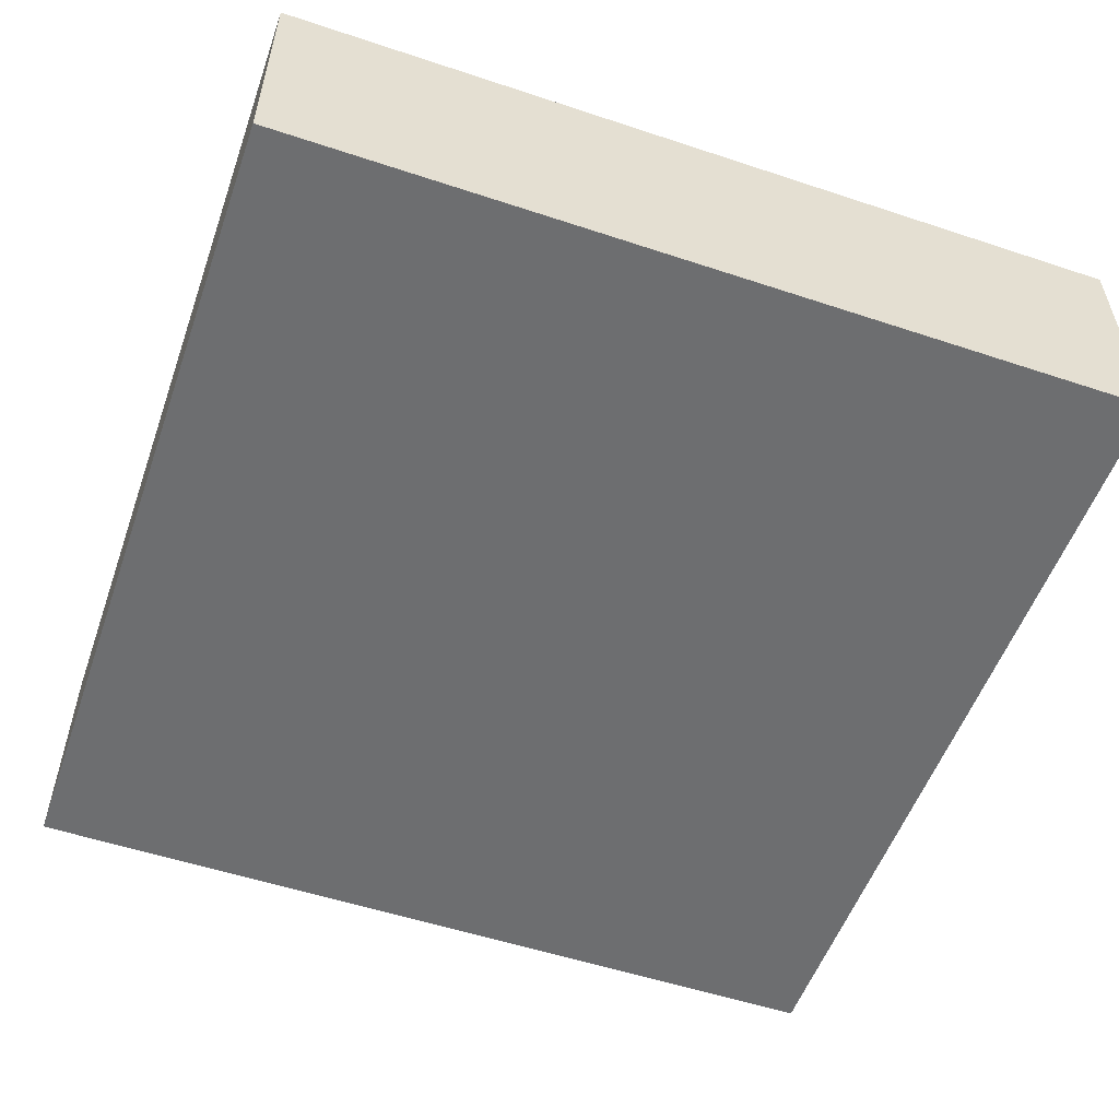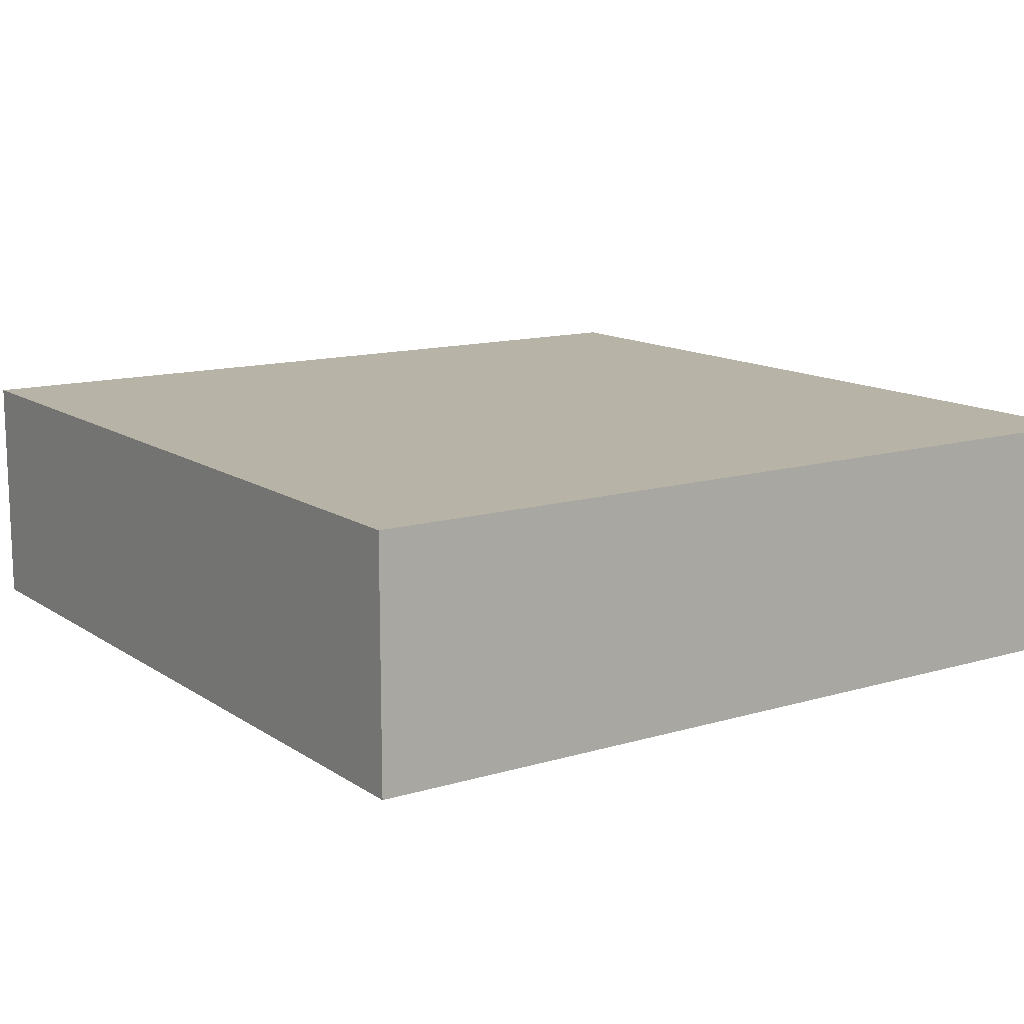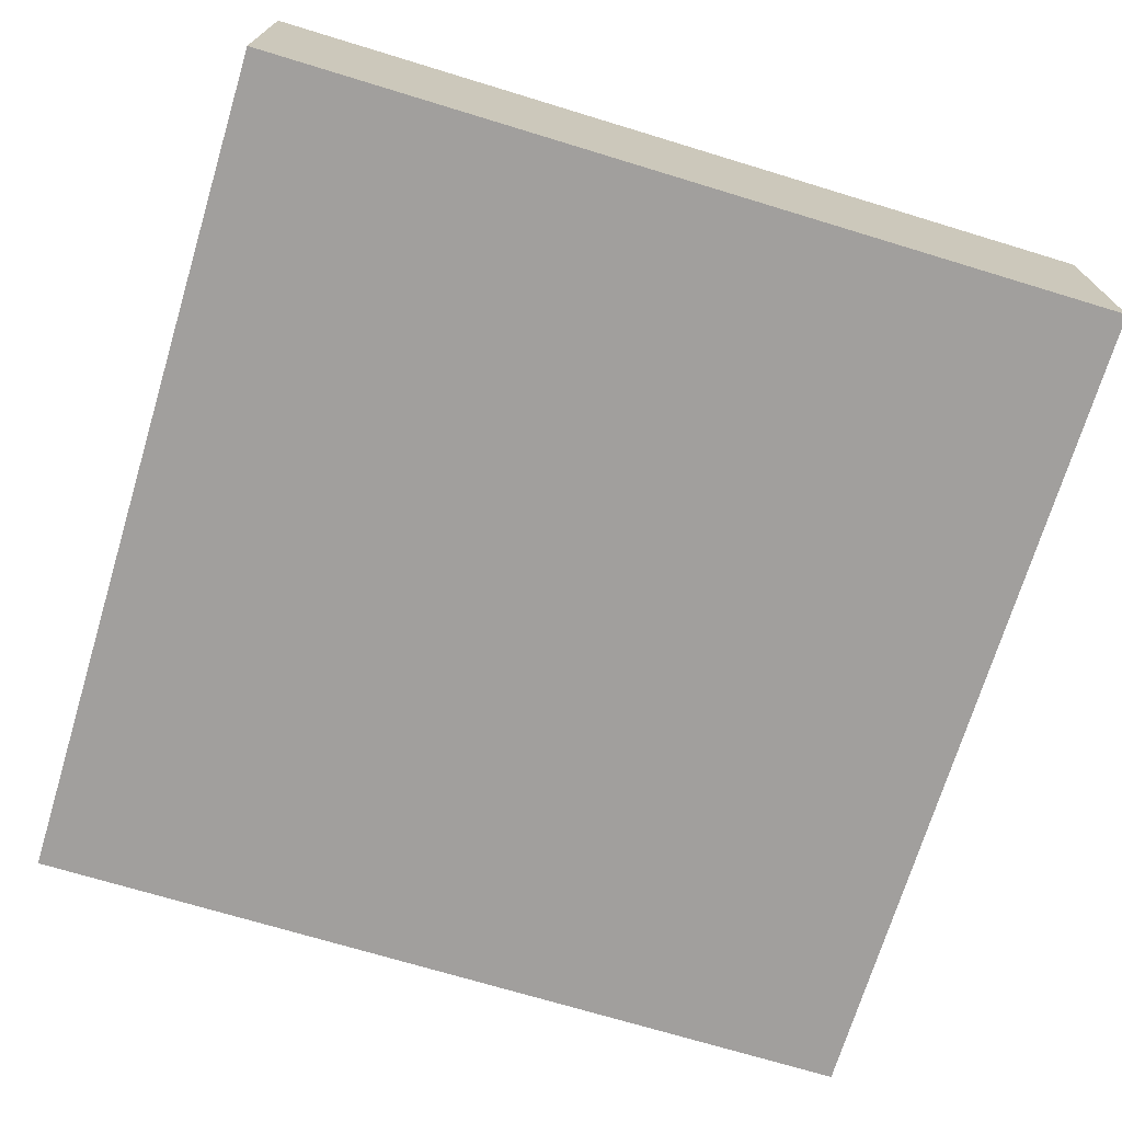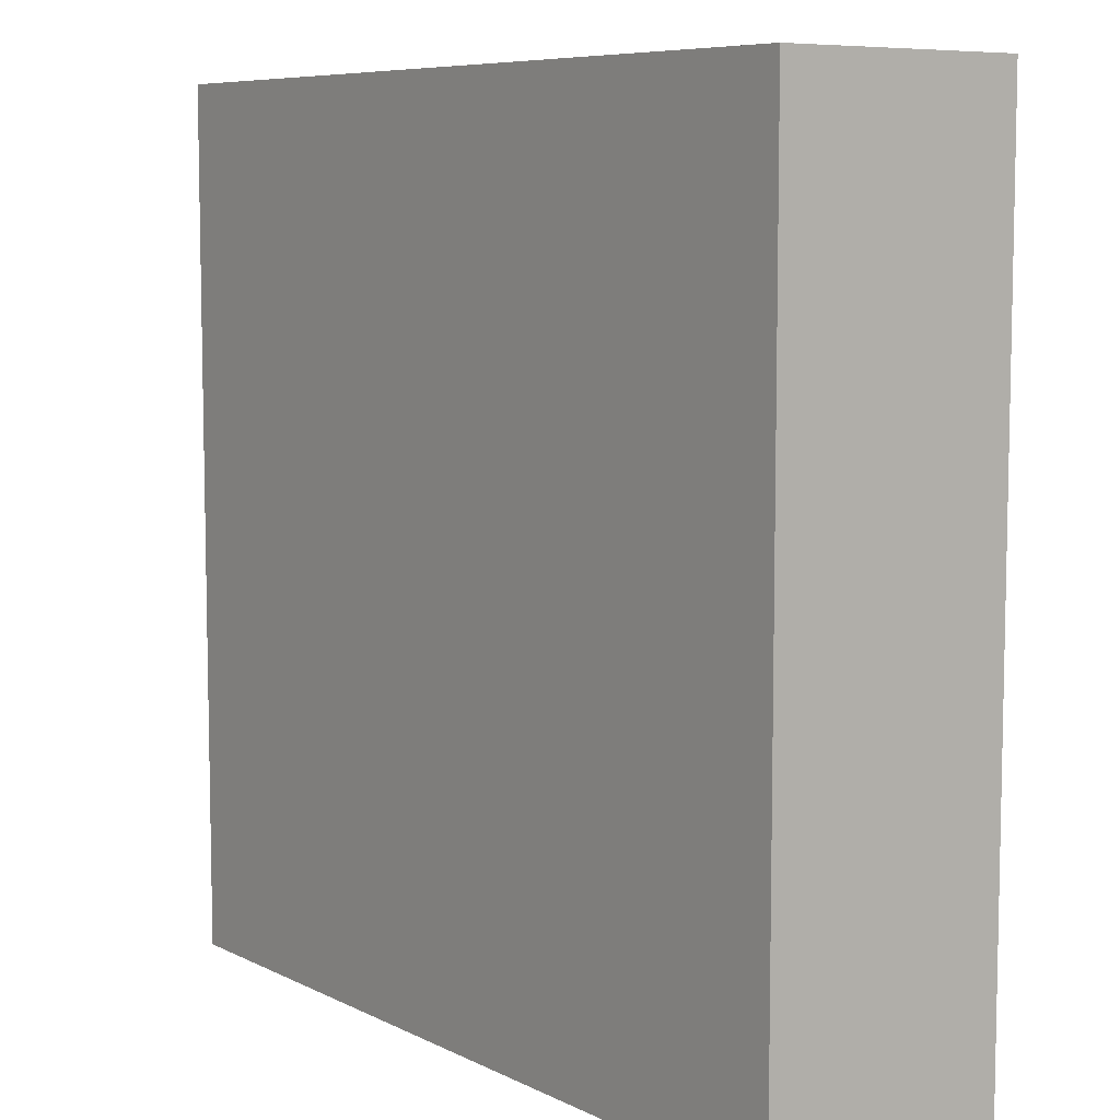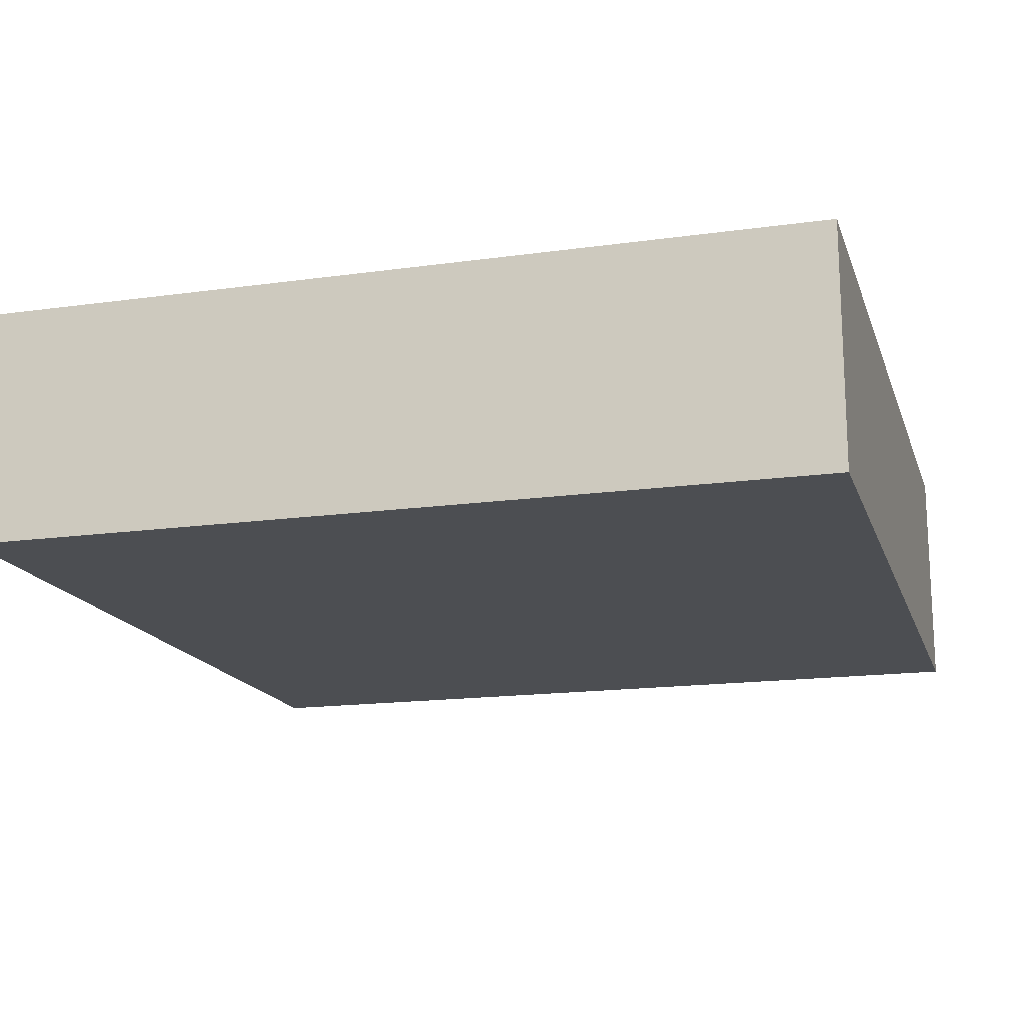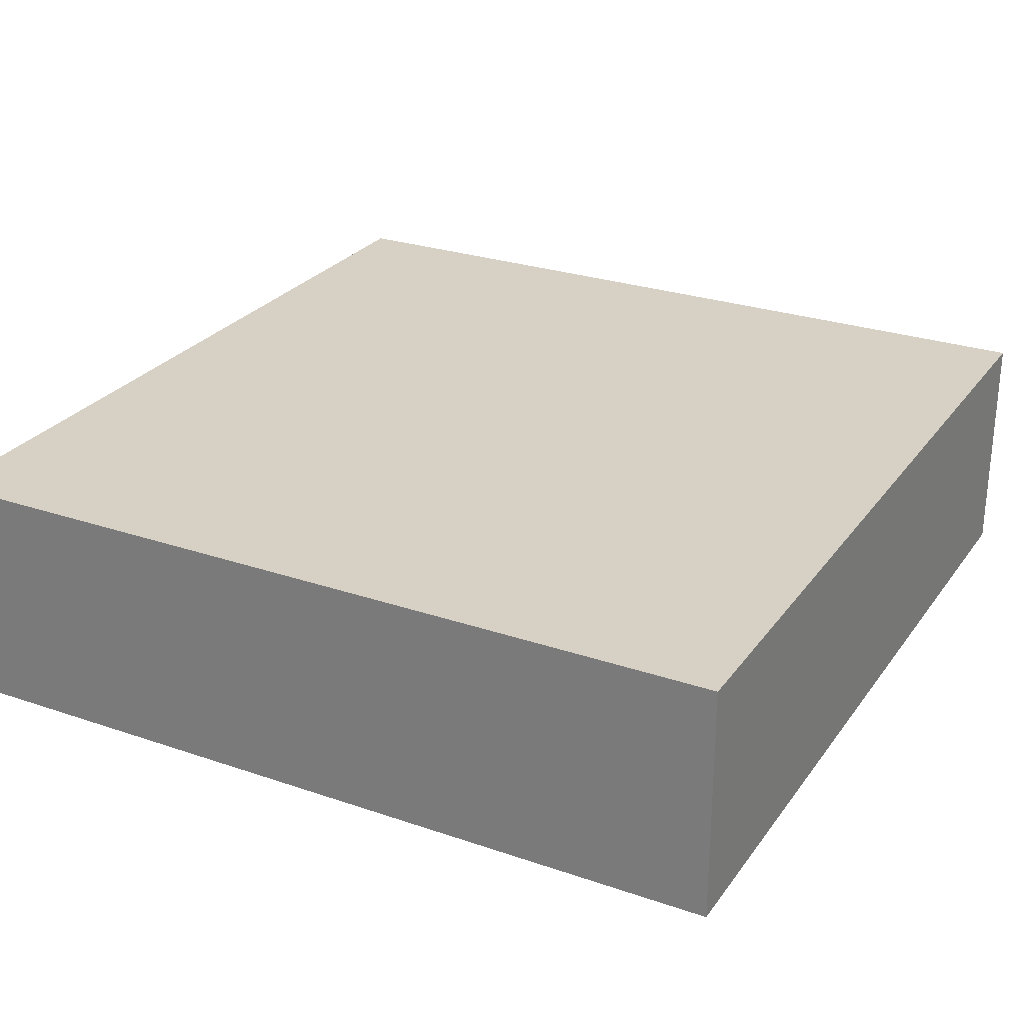
<metadata>
{"format":"obj","ext":"obj","renderer":"f3d","projection":"perspective","resolution":1024,"background":"white","views":[{"elev":-54.2,"azim":-109.4,"up":"+Y"},{"elev":12.9,"azim":145.7,"up":"+Y"},{"elev":-71.5,"azim":-16.9,"up":"+Y"},{"elev":7.6,"azim":-126.4,"up":"+Z"},{"elev":-16.5,"azim":105.9,"up":"+Y"},{"elev":26.9,"azim":-62.0,"up":"+Y"}]}
</metadata>
<code>
o
v -13.3 0 -23.7
v -13.3 0 -26.9
v -13.3 0.8 -23.7
v -13.3 0.8 -26.9
v -13.3 0.9 -23.7
v -13.3 0.9 -26.9
v -10.1 0 -23.7
v -10.1 0 -26.9
v -10.1 0.8 -23.7
v -10.1 0.8 -26.9
v -10.1 0.9 -23.7
v -10.1 0.9 -26.9
v -13.3 0 -23.7
v -13.3 0.8 -23.7
v -13.3 0.9 -23.7
v -10.1 0 -23.7
v -10.1 0.8 -23.7
v -10.1 0.9 -23.7
v -13.3 0 -26.9
v -13.3 0.8 -26.9
v -13.3 0.9 -26.9
v -10.1 0 -26.9
v -10.1 0.8 -26.9
v -10.1 0.9 -26.9
v -13.3 0 -23.7
v -10.1 0 -23.7
v -13.3 0 -26.9
v -10.1 0 -26.9
v -13.3 0.9 -23.7
v -10.1 0.9 -23.7
v -13.3 0.9 -26.9
v -10.1 0.9 -26.9
f 3 2 1
f 4 2 3
f 5 4 3
f 6 4 5
f 7 8 9
f 9 8 10
f 9 10 11
f 11 10 12
f 16 14 13
f 17 15 14
f 17 14 16
f 18 15 17
f 19 20 22
f 20 21 23
f 22 20 23
f 23 21 24
f 27 26 25
f 28 26 27
f 29 30 31
f 31 30 32

</code>
